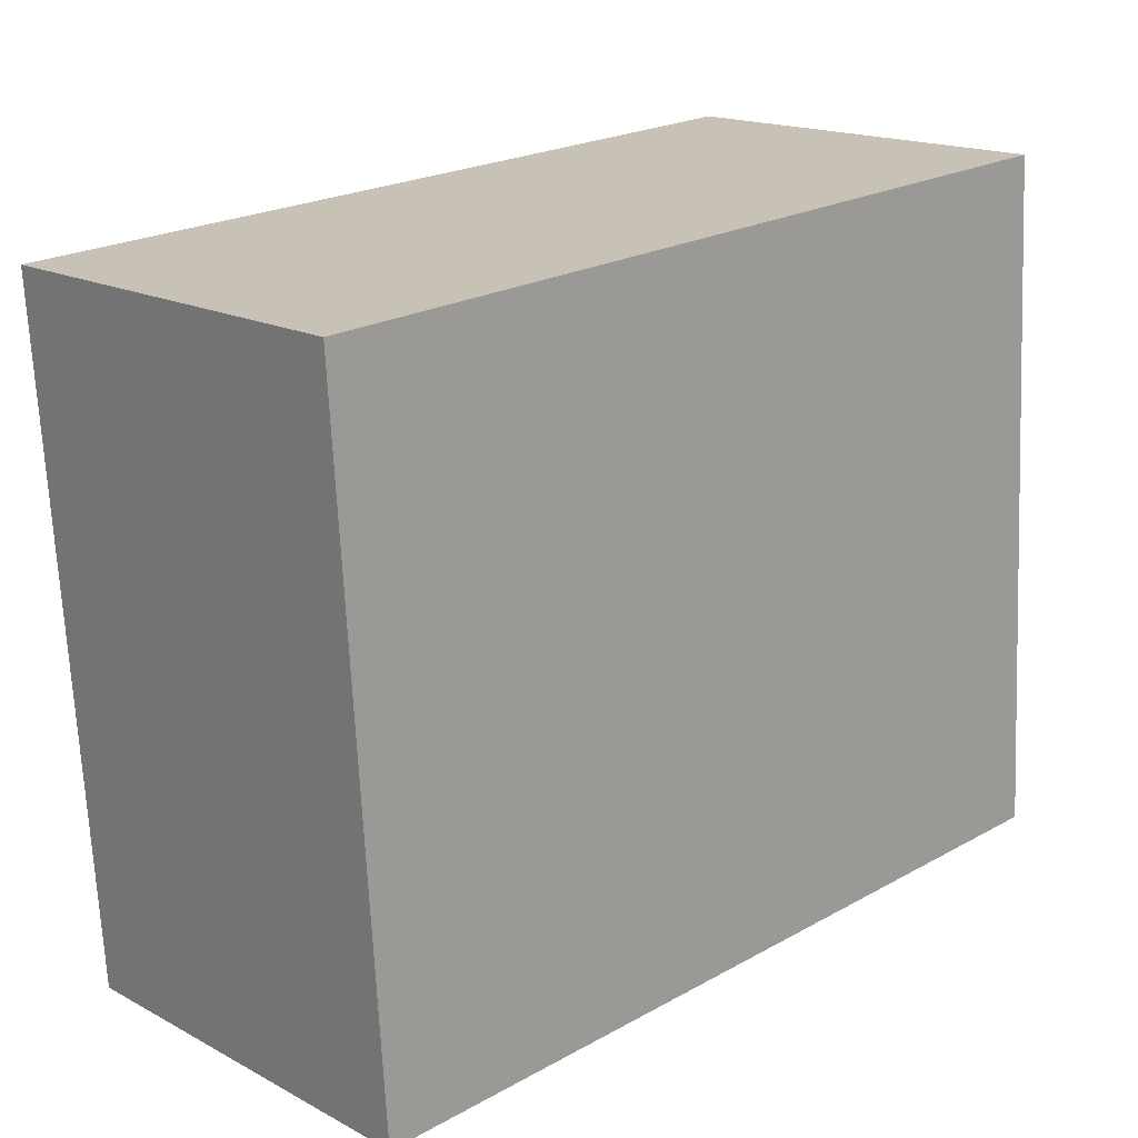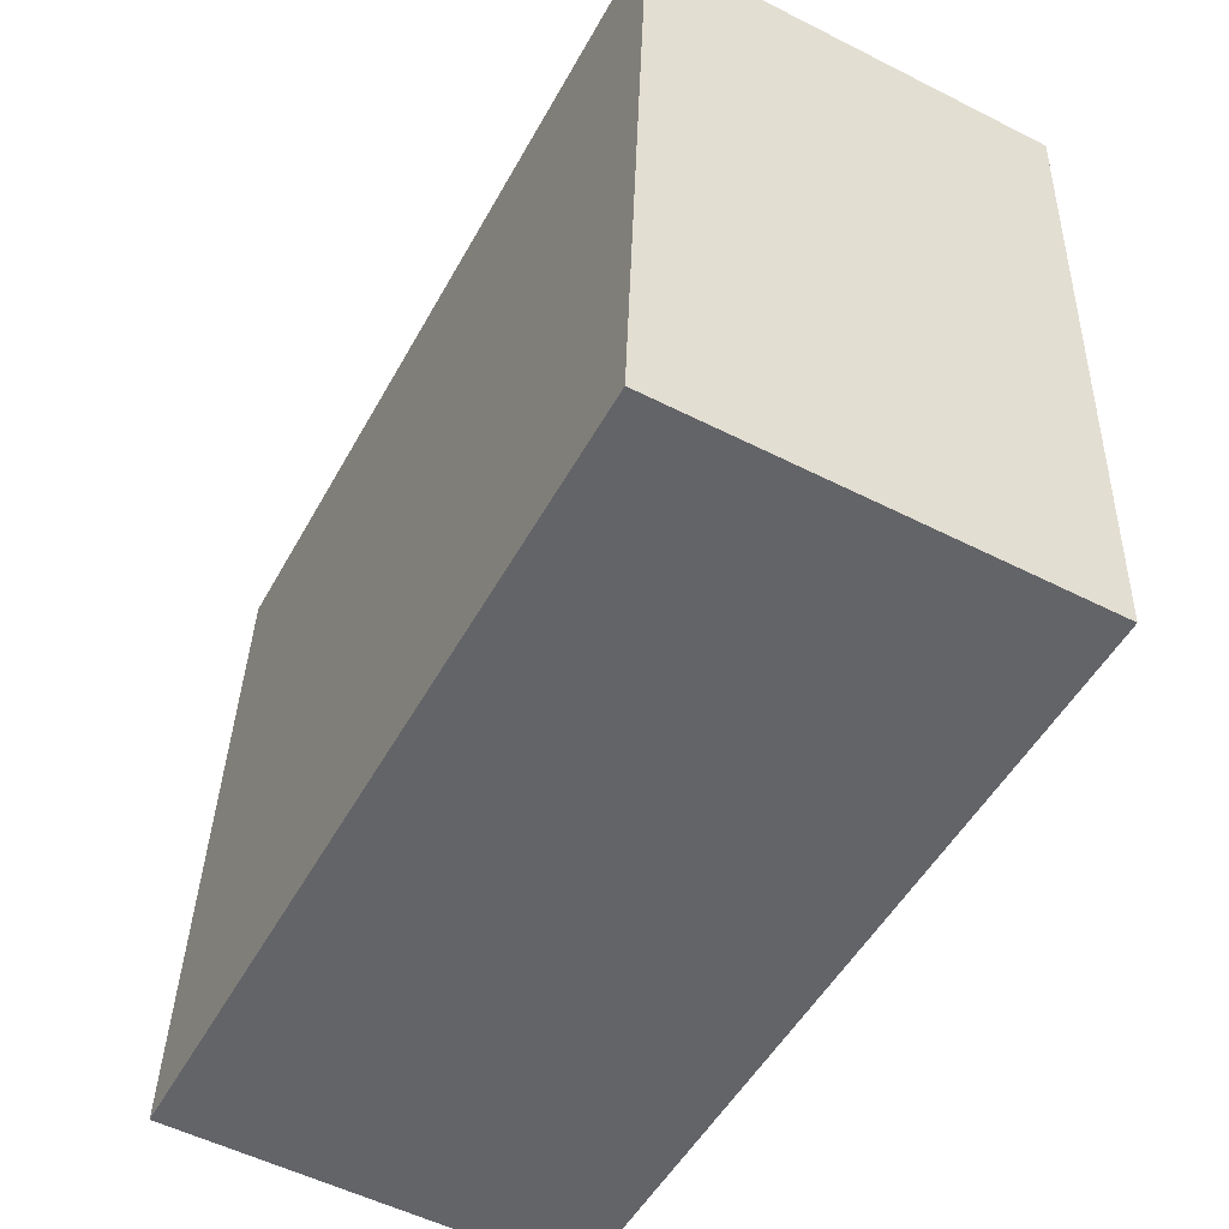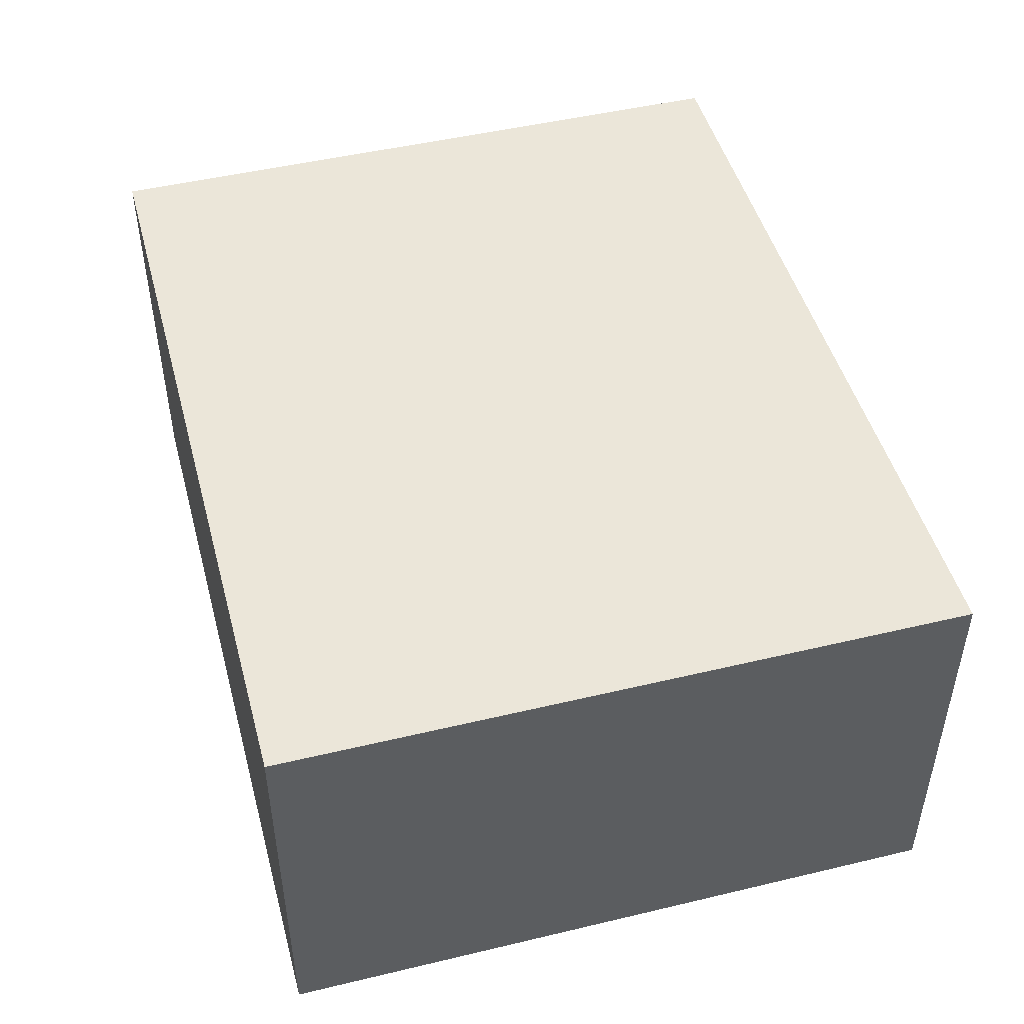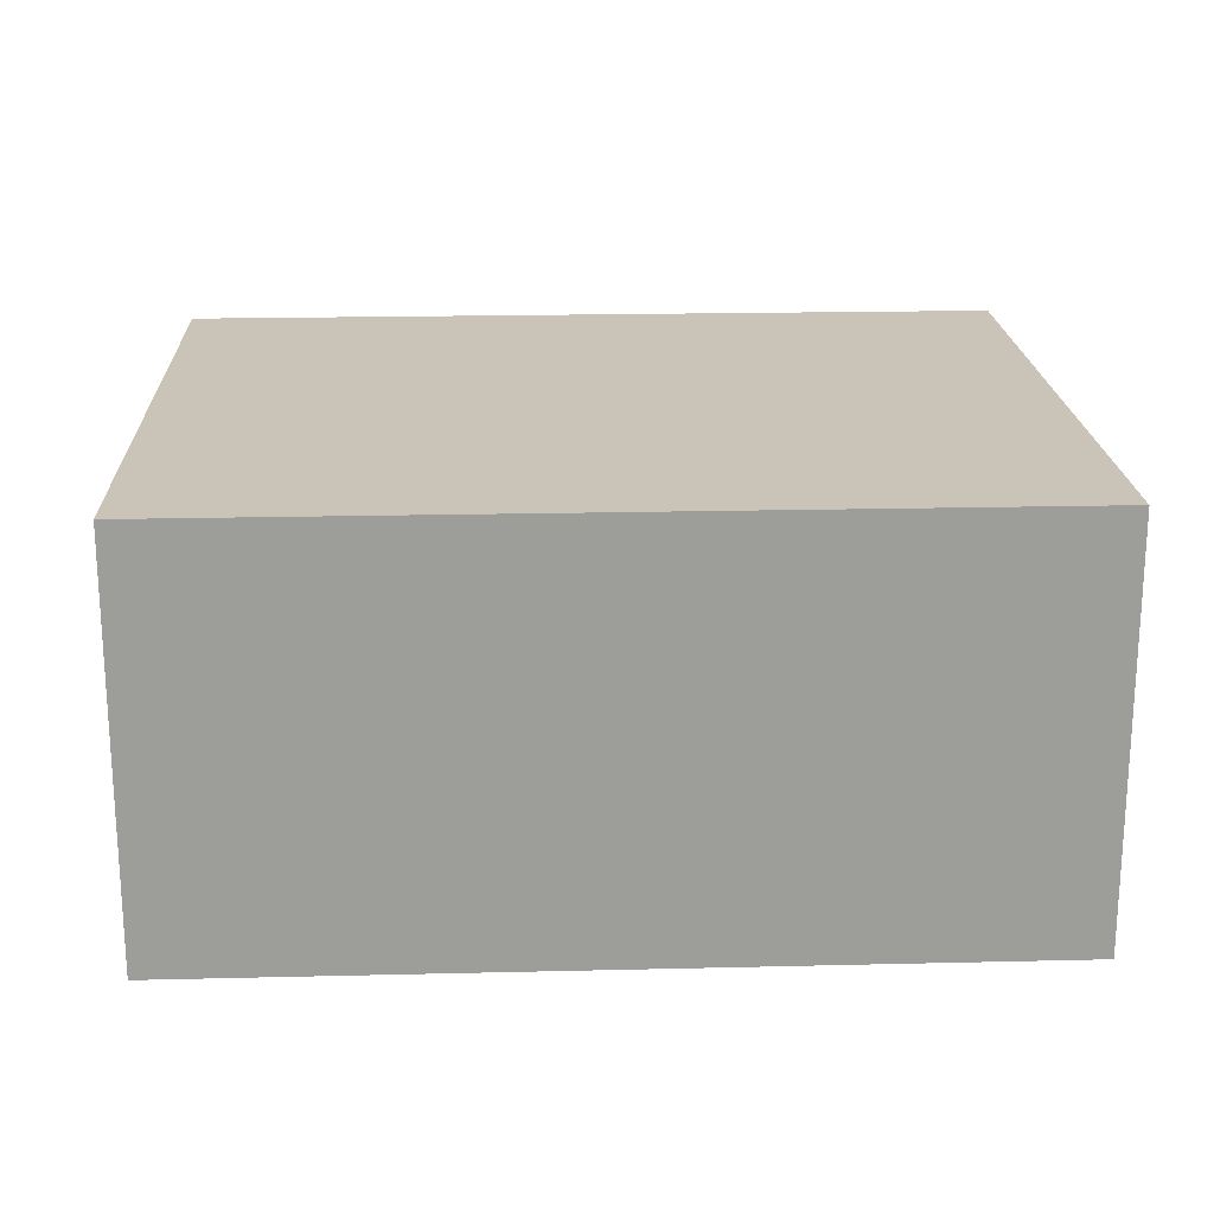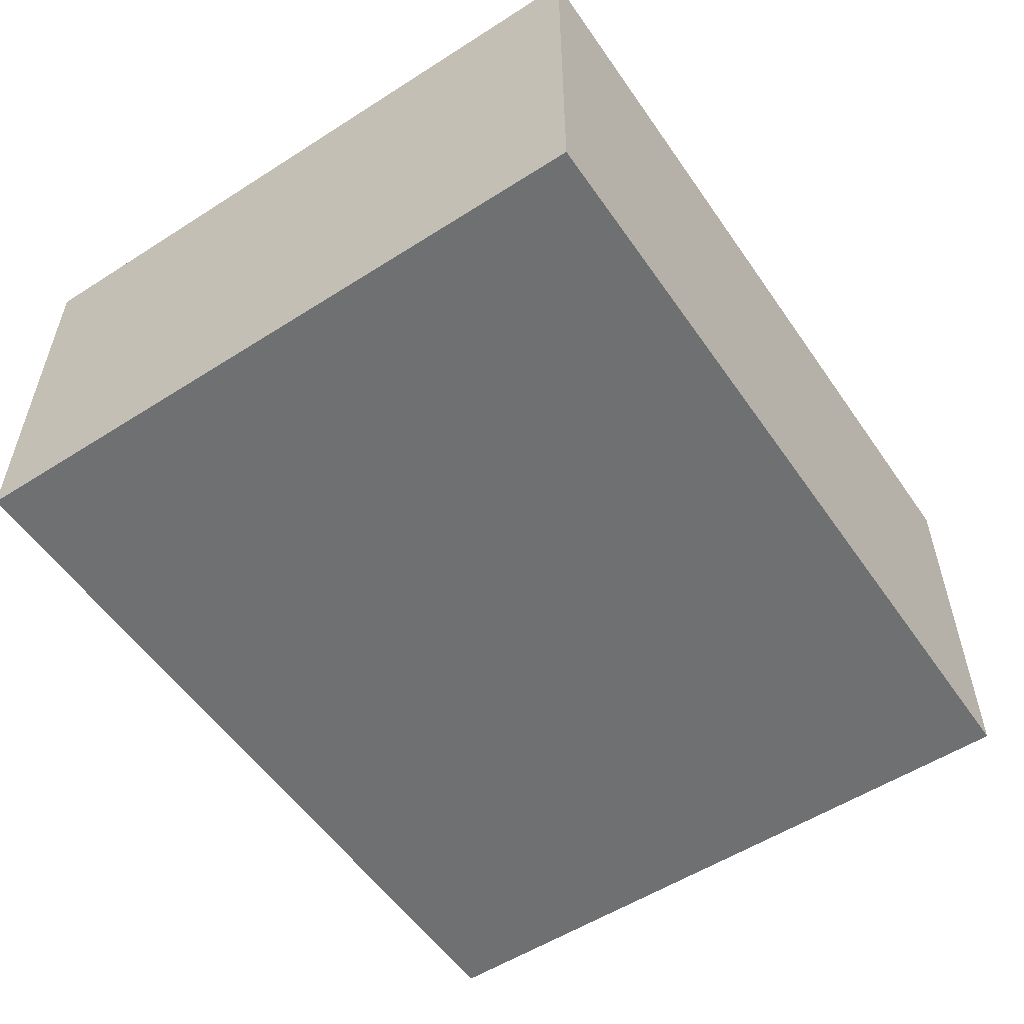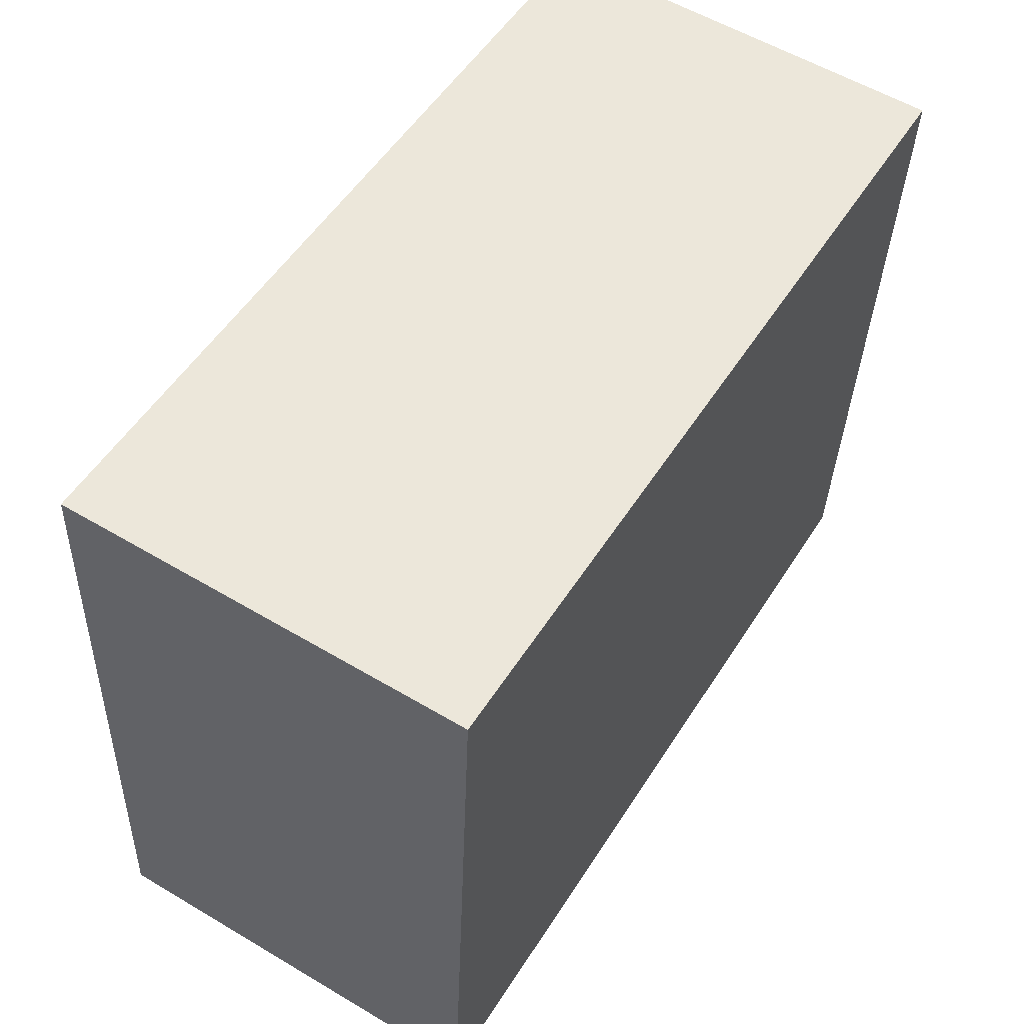
<metadata>
{"format":"obj","ext":"obj","renderer":"f3d","projection":"perspective","resolution":1024,"background":"white","views":[{"elev":17.1,"azim":-43.6,"up":"+Z"},{"elev":-54.7,"azim":-118.1,"up":"+Z"},{"elev":47.8,"azim":-108.7,"up":"+Y"},{"elev":19.9,"azim":-6.2,"up":"+Y"},{"elev":-54.9,"azim":120.4,"up":"+Y"},{"elev":57.1,"azim":121.7,"up":"+Z"}]}
</metadata>
<code>
v  2.462 1.199 0.157
v  0.129 1.199 -2.01
v  0 1.199 7.342e-17
v  2.59 1.199 -1.853
v  0.129 1.231e-16 -2.01
v  0 0 0
v  2.462 -9.613e-18 0.157
v  2.59 1.135e-16 -1.853
g defaultobject
f 1 2 3
f 2 1 4
f 5 3 2
f 3 5 6
f 6 1 3
f 1 6 7
f 7 4 1
f 4 7 8
f 8 2 4
f 2 8 5
f 5 7 6
f 7 5 8

</code>
